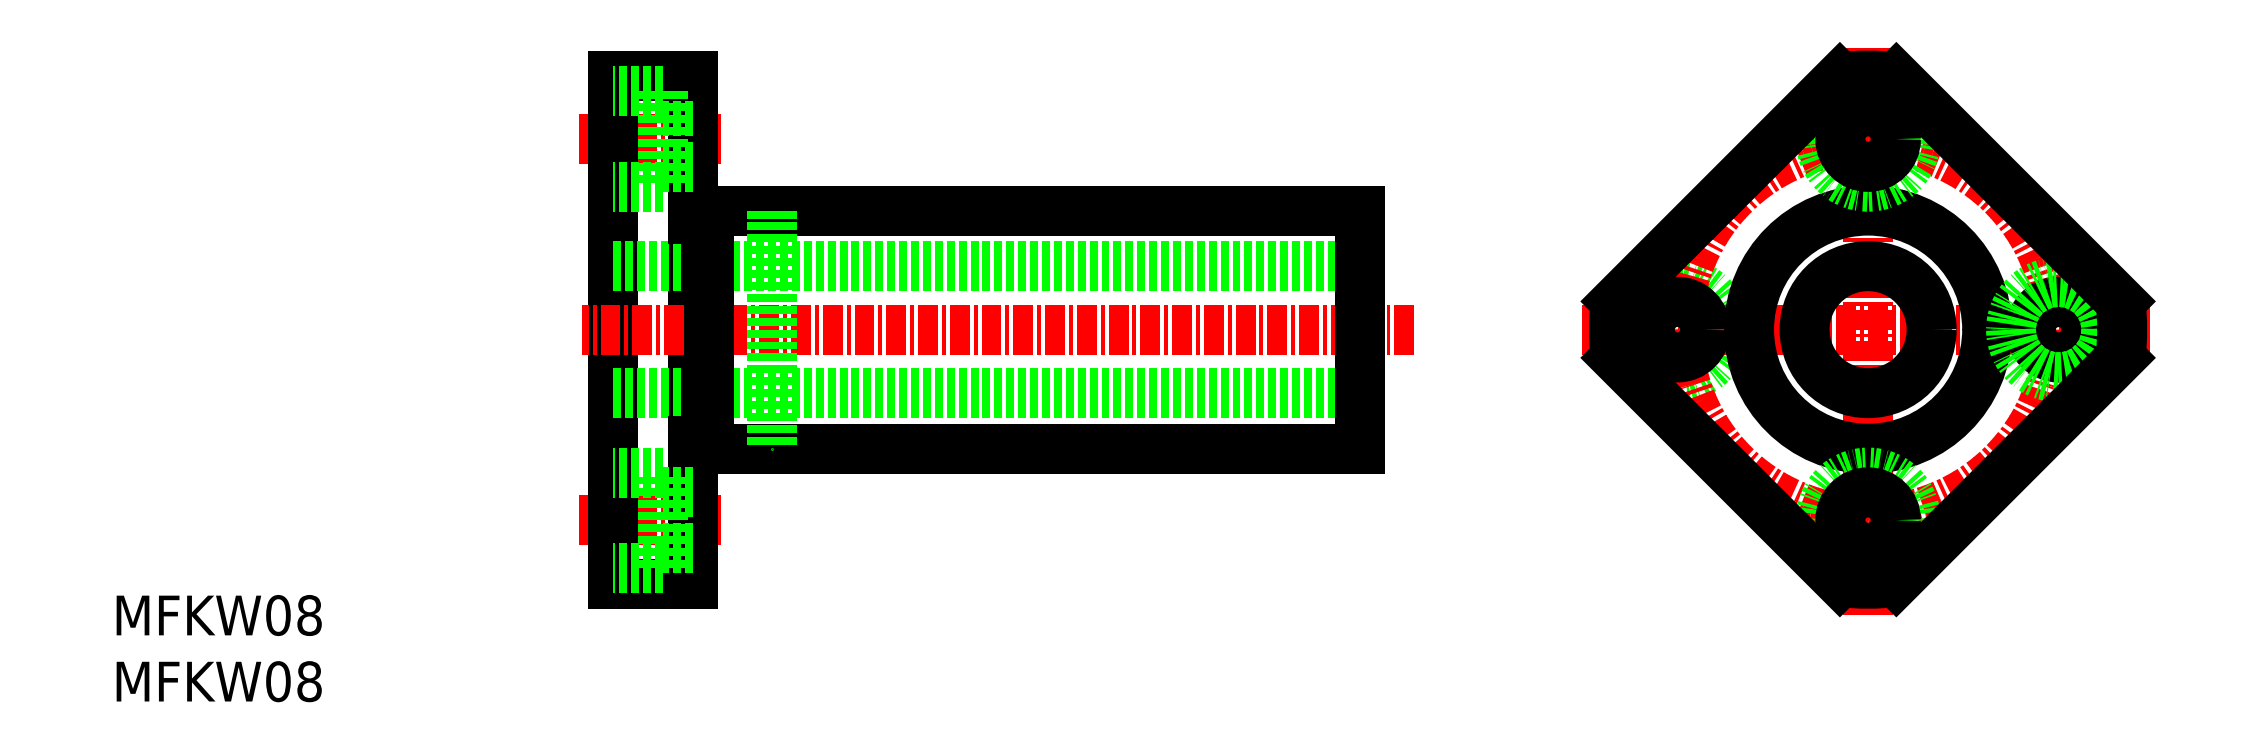
<metadata>
{"format":"dxf","ext":"dxf","renderer":"ezdxf+matplotlib","layout":"modelspace","background":"white","min_lineweight":24,"dpi":150}
</metadata>
<code>
0
SECTION
2
ENTITIES
0
LINE
8
CENTER
10
48.36
20
21.42
30
0
11
39.44
21
21.42
31
0
0
LINE
8
CENTER
10
48.36
20
45.42
30
0
11
39.44
21
45.42
31
0
0
LINE
8
CENTER
10
120.6
20
15.43
30
0
11
120.6
21
51.41
31
0
0
LINE
8
0
10
46.58
20
49.42
30
0
11
46.58
21
17.42
31
0
0
LINE
8
0
10
41.58
20
49.42
30
0
11
41.58
21
17.42
31
0
0
LINE
8
0
10
46.58
20
17.42
30
0
11
41.58
21
17.42
31
0
0
CIRCLE
8
0
10
108.6
20
33.42
30
0
40
3
0
LINE
8
CENTER
10
102.6
20
33.42
30
0
11
138.6
21
33.42
31
0
0
LINE
8
0
10
88.58
20
25.92
30
0
11
47.58
21
25.92
31
0
0
LINE
8
0
10
88.58
20
40.92
30
0
11
47.58
21
40.92
31
0
0
LINE
8
CENTER
10
92.03
20
33.42
30
0
11
39.62
21
33.42
31
0
0
LINE
8
0
10
88.58
20
37.42
30
0
11
41.58
21
37.42
31
0
0
LINE
8
0
10
88.58
20
29.42
30
0
11
41.58
21
29.42
31
0
0
LINE
8
0
10
47.58
20
40.92
30
0
11
47.58
21
25.92
31
0
0
LINE
8
0
10
46.58
20
23.17
30
0
11
44.68
21
23.17
31
0
0
LINE
8
0
10
46.58
20
19.67
30
0
11
44.68
21
19.67
31
0
0
LINE
8
0
10
44.68
20
18.42
30
0
11
44.68
21
24.42
31
0
0
LINE
8
0
10
44.68
20
18.42
30
0
11
41.58
21
18.42
31
0
0
LINE
8
0
10
44.68
20
24.42
30
0
11
41.58
21
24.42
31
0
0
LINE
8
0
10
47.58
20
26.42
30
0
11
46.58
21
26.42
31
0
0
LINE
8
0
10
47.58
20
40.42
30
0
11
46.58
21
40.42
31
0
0
LINE
8
0
10
46.58
20
47.17
30
0
11
44.68
21
47.17
31
0
0
LINE
8
0
10
46.58
20
43.67
30
0
11
44.68
21
43.67
31
0
0
LINE
8
0
10
46.58
20
49.42
30
0
11
41.58
21
49.42
31
0
0
LINE
8
0
10
44.68
20
48.42
30
0
11
44.68
21
42.42
31
0
0
LINE
8
0
10
44.68
20
42.42
30
0
11
41.58
21
42.42
31
0
0
LINE
8
0
10
44.68
20
48.42
30
0
11
41.58
21
48.42
31
0
0
LINE
8
0
10
88.58
20
40.92
30
0
11
88.58
21
25.92
31
0
0
CIRCLE
8
CENTER
10
120.6
20
33.42
30
0
40
12
0
CIRCLE
8
0
10
120.6
20
33.42
30
0
40
4
0
CIRCLE
8
0
10
120.6
20
33.42
30
0
40
7.5
0
CIRCLE
8
0
10
108.6
20
33.42
30
0
40
1.75
0
CIRCLE
8
0
10
120.6
20
21.42
30
0
40
3
0
CIRCLE
8
0
10
120.6
20
21.42
30
0
40
1.75
0
CIRCLE
8
0
10
120.6
20
45.42
30
0
40
3
0
CIRCLE
8
0
10
120.6
20
45.42
30
0
40
1.75
0
CIRCLE
8
0
10
132.6
20
33.42
30
0
40
1.75
0
CIRCLE
8
0
10
132.6
20
33.42
30
0
40
3
0
LINE
8
0
10
51.58
20
40.92
30
0
11
51.58
21
25.92
31
0
0
ARC
8
0
10
120.6
20
33.42
30
0
40
16
50
353.6
51
6.375
0
LINE
8
0
10
136.5
20
35.2
30
0
11
122.4
21
49.32
31
0
0
LINE
8
0
10
118.8
20
17.52
30
0
11
104.7
21
31.64
31
0
0
LINE
8
0
10
118.8
20
49.32
30
0
11
104.7
21
35.2
31
0
0
LINE
8
0
10
136.5
20
31.64
30
0
11
122.4
21
17.52
31
0
0
ARC
8
0
10
120.6
20
33.42
30
0
40
16
50
83.62
51
96.38
0
ARC
8
0
10
120.6
20
33.42
30
0
40
16
50
173.6
51
186.4
0
ARC
8
0
10
120.6
20
33.42
30
0
40
16
50
263.6
51
276.4
0
TEXT
8
0
10
10
20
10
30
0
40
2.5
1
MFKW08
0
TEXT
8
0
10
10
20
14.17
30
0
40
2.5
1
MFKW08
0
ENDSEC
0
EOF

</code>
